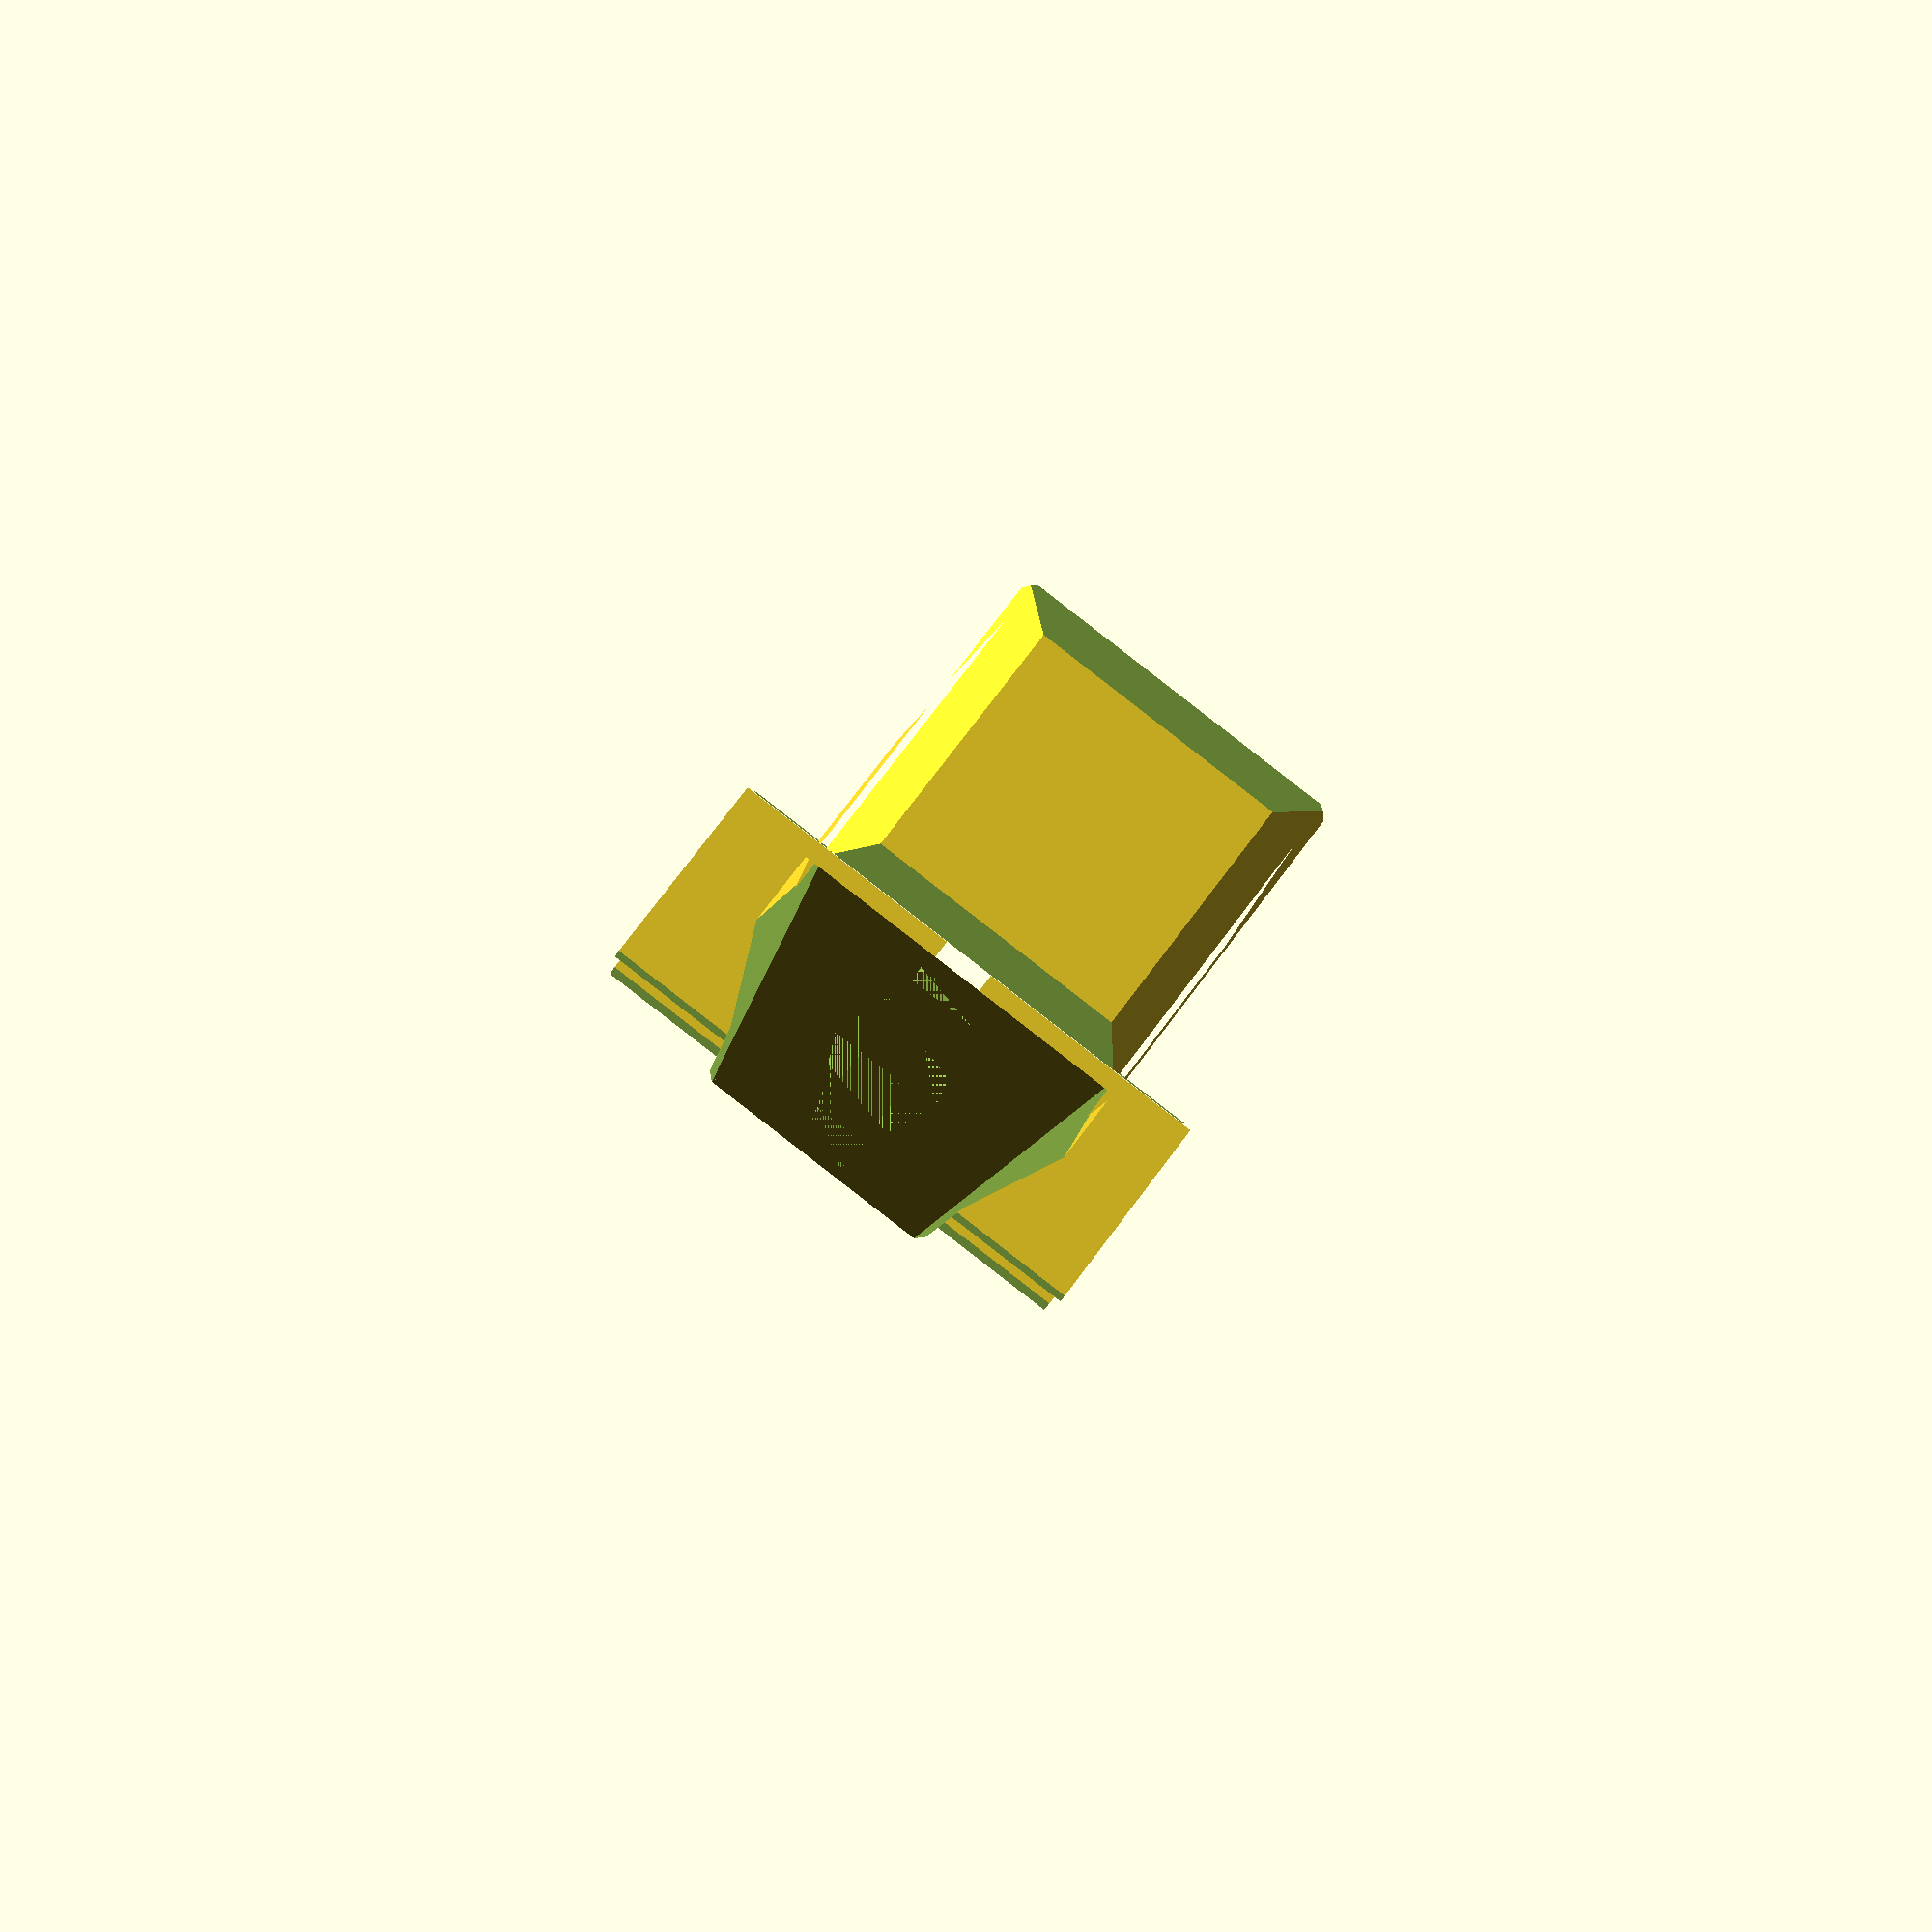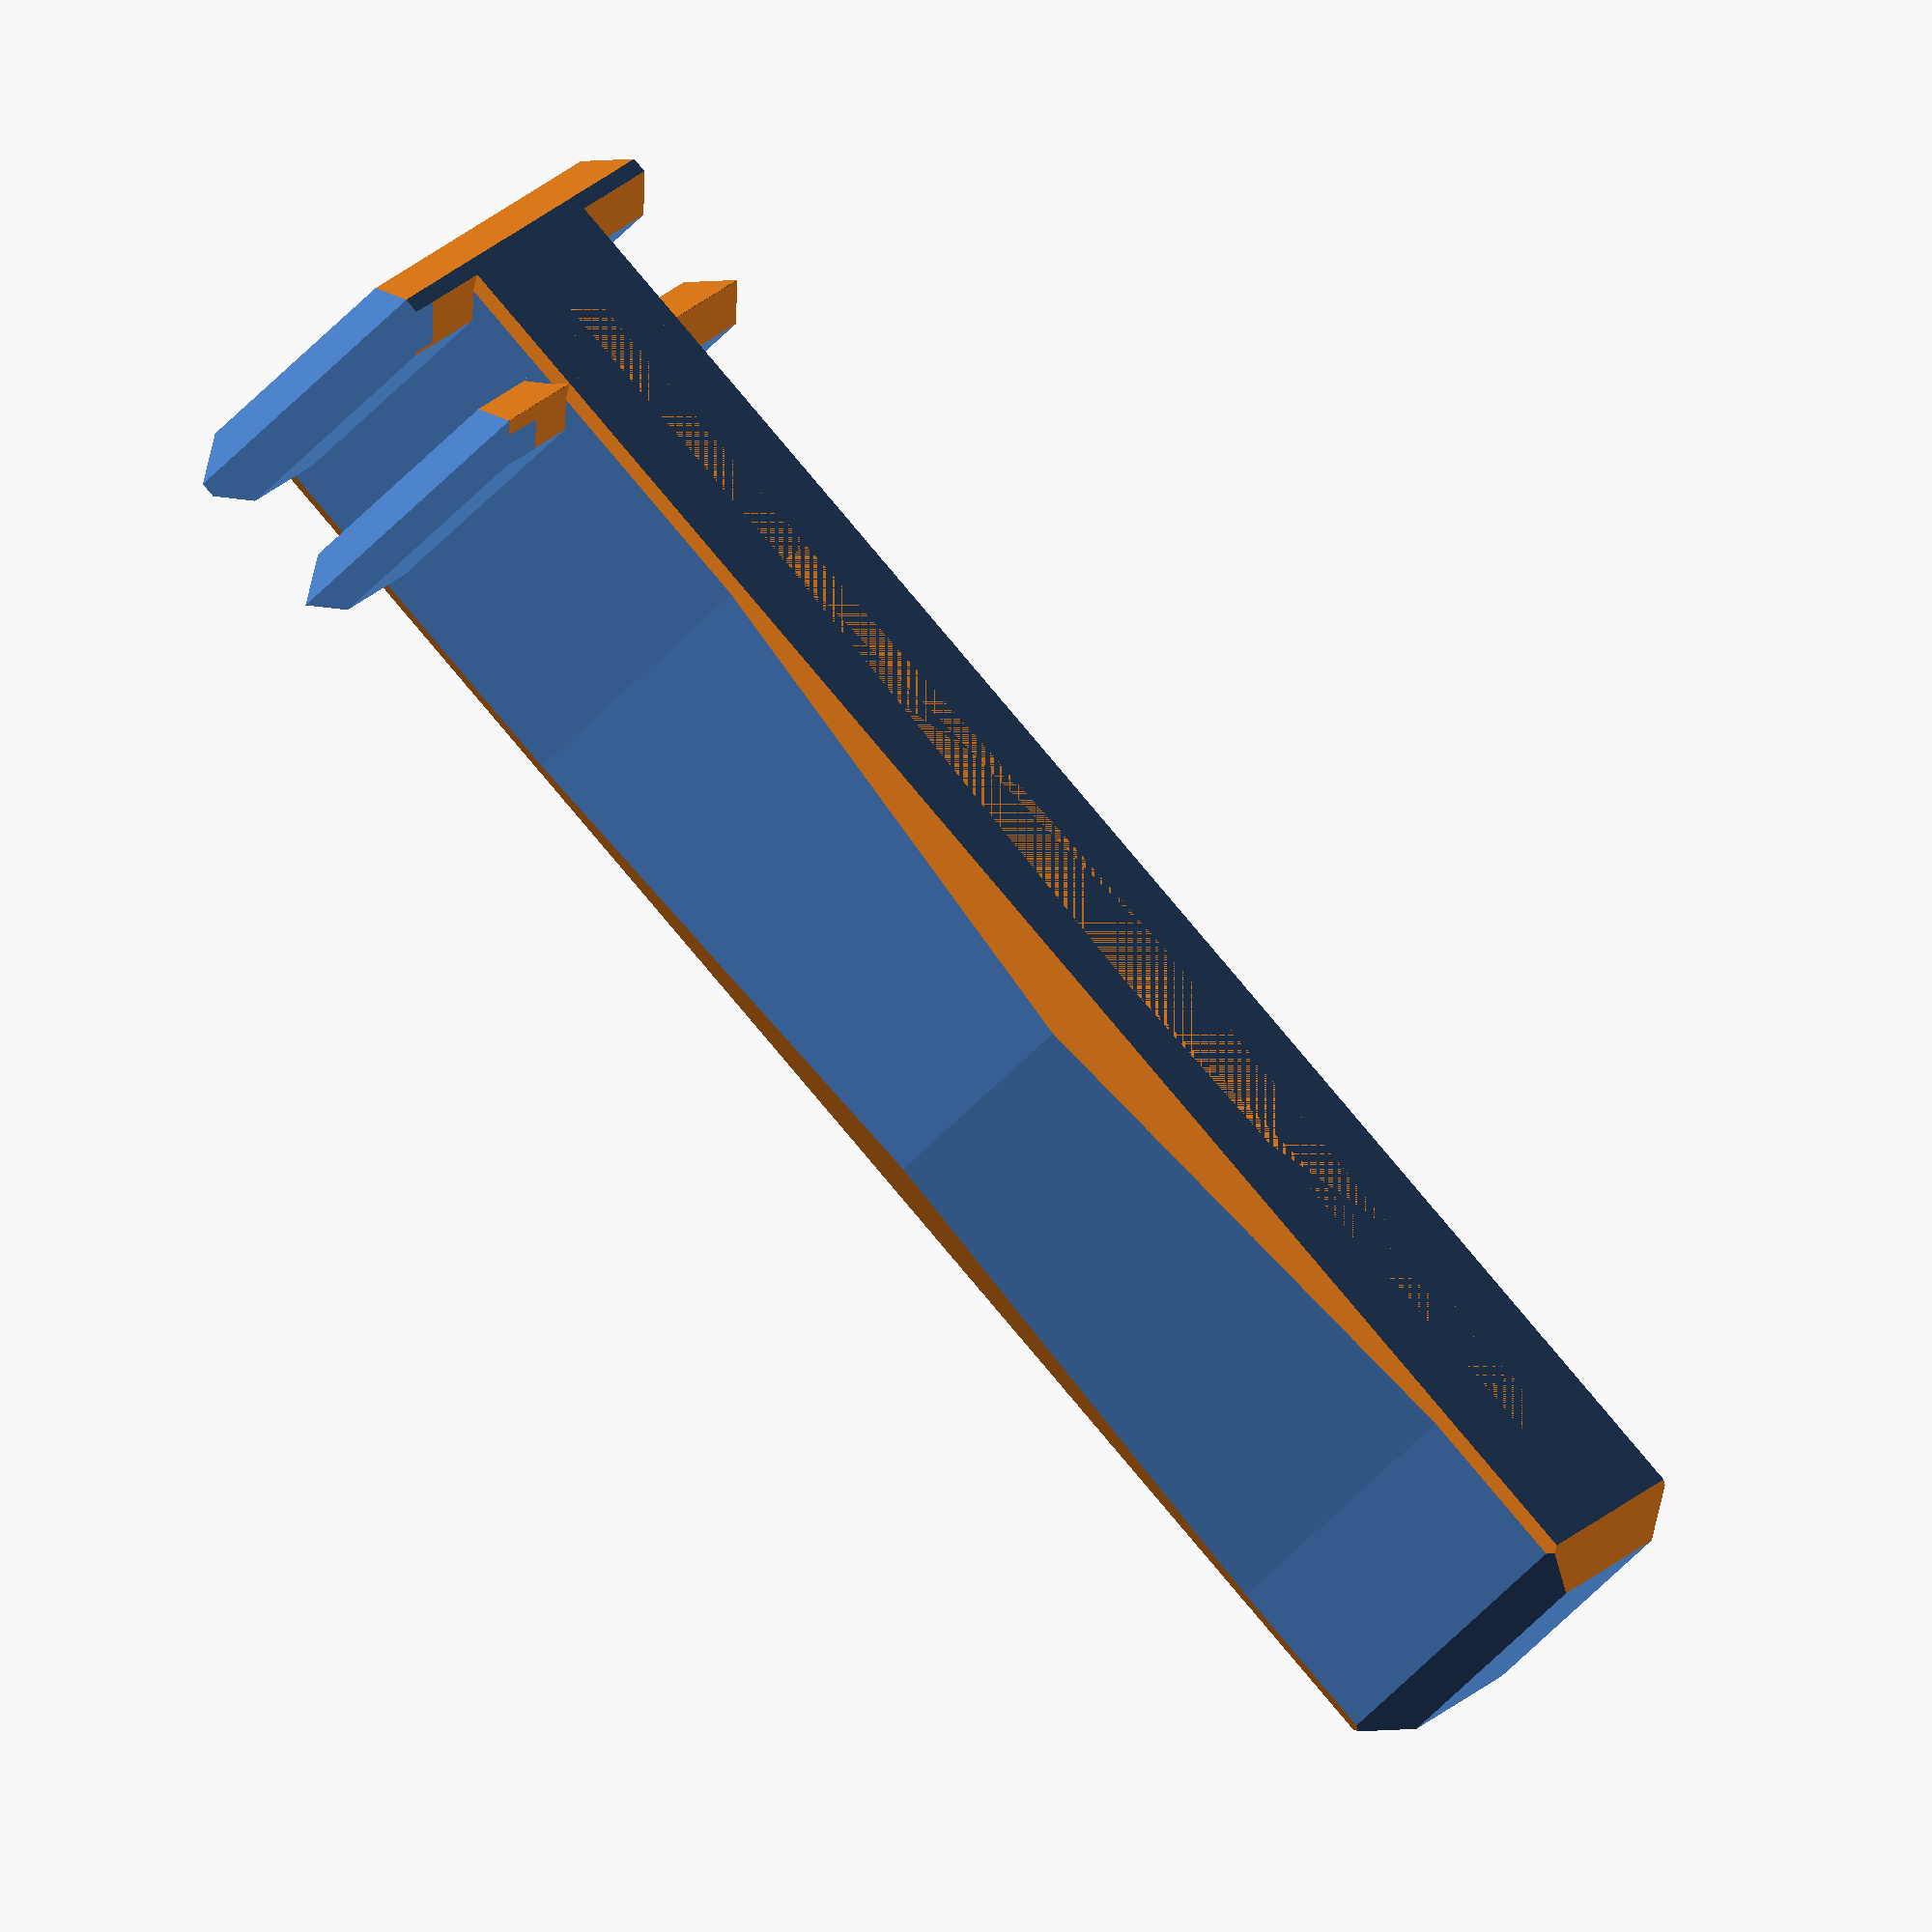
<openscad>
height = 3.791;
length = 22.1;
width = 4.0;
taper = 0.743;
taperPosition = 0.57;
taperLength = 0.62;
wall = 1.6;
gripWidth = 8.0;
booleanOffset = 0.1;

pin();

module pin () {
    difference() {
        union() {
            mainBody();
            grip();
        };
        linear_extrude(height = height + 2 * booleanOffset) {
            translate([0, 0, -booleanOffset]) {
                cutout();
            };
        };
    };
};

module mainBody() {
    chamfer = 0.5;

    difference() {
        linear_extrude(height = height) {
            symmetry() {
                polygon([
                    [0, width / 2],
                    [length * (taperPosition - taperLength / 2.0), width / 2],
                    [length * taperPosition, (width + taper) / 2],
                    [length * (taperPosition + taperLength / 2.0), width / 2],
                    [length - chamfer, 2],
                    [length, 2 - chamfer],
                    [length, 0],
                    [0, 0],
                ]);
            };
        };

        union() {
            rotate([90, 0, 0]) {
                linear_extrude(height = gripWidth + booleanOffset, center = true) {
                    polygon([
                        [-booleanOffset, height + booleanOffset],
                        [chamfer, height],
                        [0, height - chamfer],
                    ]);
                    polygon([
                        [length, height - chamfer],
                        [length + booleanOffset, height + booleanOffset],
                        [length - chamfer, height],
                    ]);
                    polygon([
                        [-booleanOffset, -booleanOffset],
                        [0, chamfer],
                        [chamfer, 0],
                    ]);
                    polygon([
                        [length - chamfer, 0],
                        [length, chamfer],
                        [length + booleanOffset, -booleanOffset],
                    ]);
                };
            };
            rotate([0, -90, 0]) {
                linear_extrude(height = 2 * length + booleanOffset, center = true) {
                    polygon([
                        [-booleanOffset, (width + taper) / 2 + booleanOffset],
                        [chamfer, (width + taper) / 2],
                        [0, (width + taper) / 2 - chamfer],
                    ]);
                    polygon([
                        [-booleanOffset, -(width + taper) / 2 - booleanOffset],
                        [chamfer, -(width + taper) / 2],
                        [0, -(width + taper) / 2 + chamfer],
                    ]);
                    polygon([
                        [height + booleanOffset, (width + taper) / 2 + booleanOffset],
                        [height - chamfer, (width + taper) / 2],
                        [height, (width + taper) / 2 - chamfer],
                    ]);
                    polygon([
                        [height + booleanOffset, -(width + taper) / 2 - booleanOffset],
                        [height - chamfer, -(width + taper) / 2],
                        [height, -(width + taper) / 2 + chamfer],
                    ]);
                };
            };
        };
    };
};

module cutout () {
    symmetry() {
        polygon([
            [length * (taperPosition - taperLength / 2.0), width / 2 - wall],
            [length * taperPosition, (width + taper) / 2 - wall],
            [length * (taperPosition + taperLength / 2.0), width / 2 - wall],
            [length - wall, width / 2 - wall],
            [length - wall, 0],
            [wall, 0],
            [wall, width / 2 - wall],
        ]);
    };
};

module grip () {
    thickness = 1.0;
    spacing = 1.0;

    union() {
        gripBlade(thickness);
        translate([(thickness + spacing), 0, 0]) {
            gripBlade(thickness - 0.2);
        };
    };
};

module gripBlade (thickness) {
    chamfer = 0.4;

    difference() {
        linear_extrude(height = height) {
            polygon([
                [thickness, gripWidth / 2],
                [thickness, -gripWidth / 2],
                [chamfer, -gripWidth / 2],
                [0, -(gripWidth / 2 - chamfer)],
                [0, (gripWidth / 2 - chamfer)],
                [chamfer, gripWidth / 2]
            ]);
        }
        
        rotate([90, 0, 0]) {
            linear_extrude(height = gripWidth + booleanOffset, center = true) {
                polygon([
                    [-booleanOffset, height + booleanOffset],
                    [chamfer, height],
                    [0, height - chamfer],
                ]);
                polygon([
                    [thickness, height - chamfer],
                    [thickness + booleanOffset, height + booleanOffset],
                    [thickness - chamfer, height],
                ]);
                polygon([
                    [-booleanOffset, -booleanOffset],
                    [0, chamfer],
                    [chamfer, 0],
                ]);
                polygon([
                    [thickness - chamfer, 0],
                    [thickness, chamfer],
                    [thickness + booleanOffset, -booleanOffset],
                ]);
            };
        };
    };
};

// Utilities

module symmetry () {
    union() {
        children();
        mirror([0,1,0]) {
            children();
        };
    };
};
</openscad>
<views>
elev=282.0 azim=262.5 roll=217.1 proj=p view=wireframe
elev=235.8 azim=331.0 roll=42.4 proj=o view=solid
</views>
